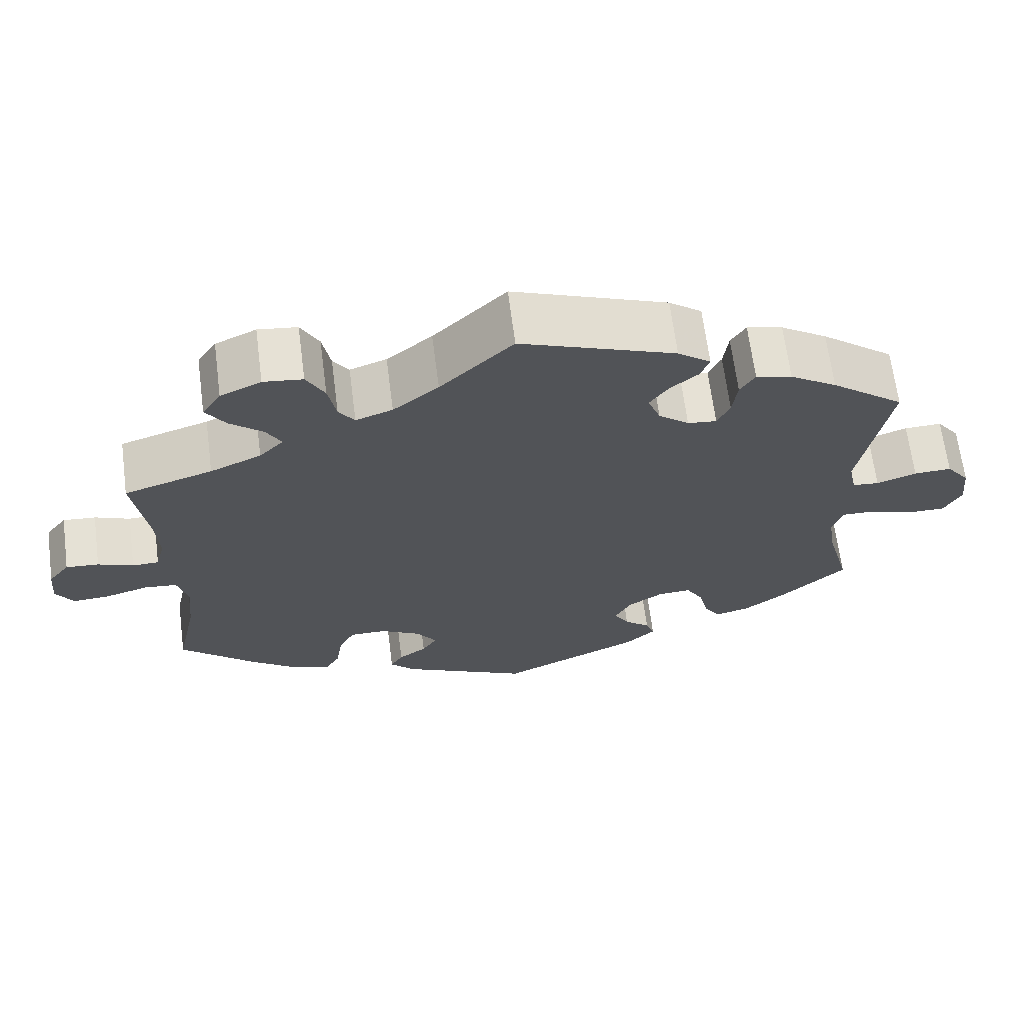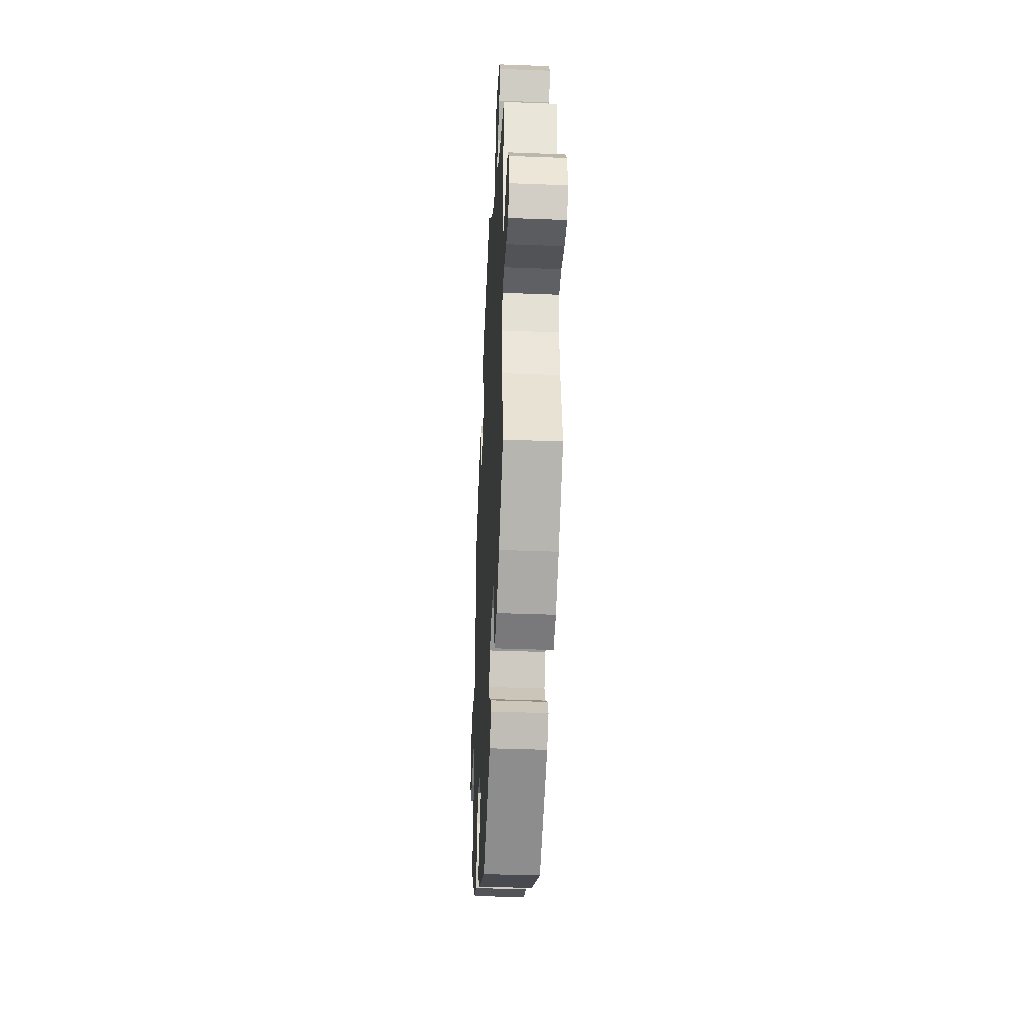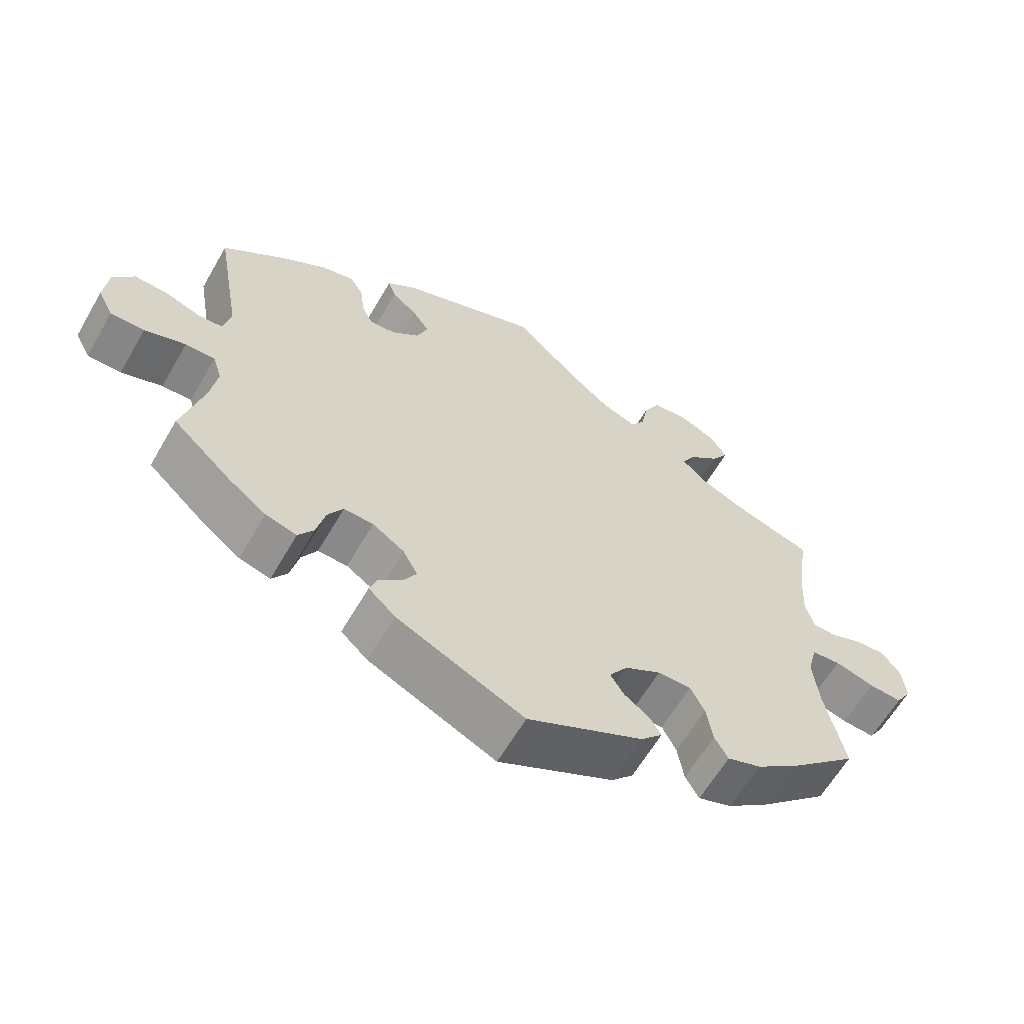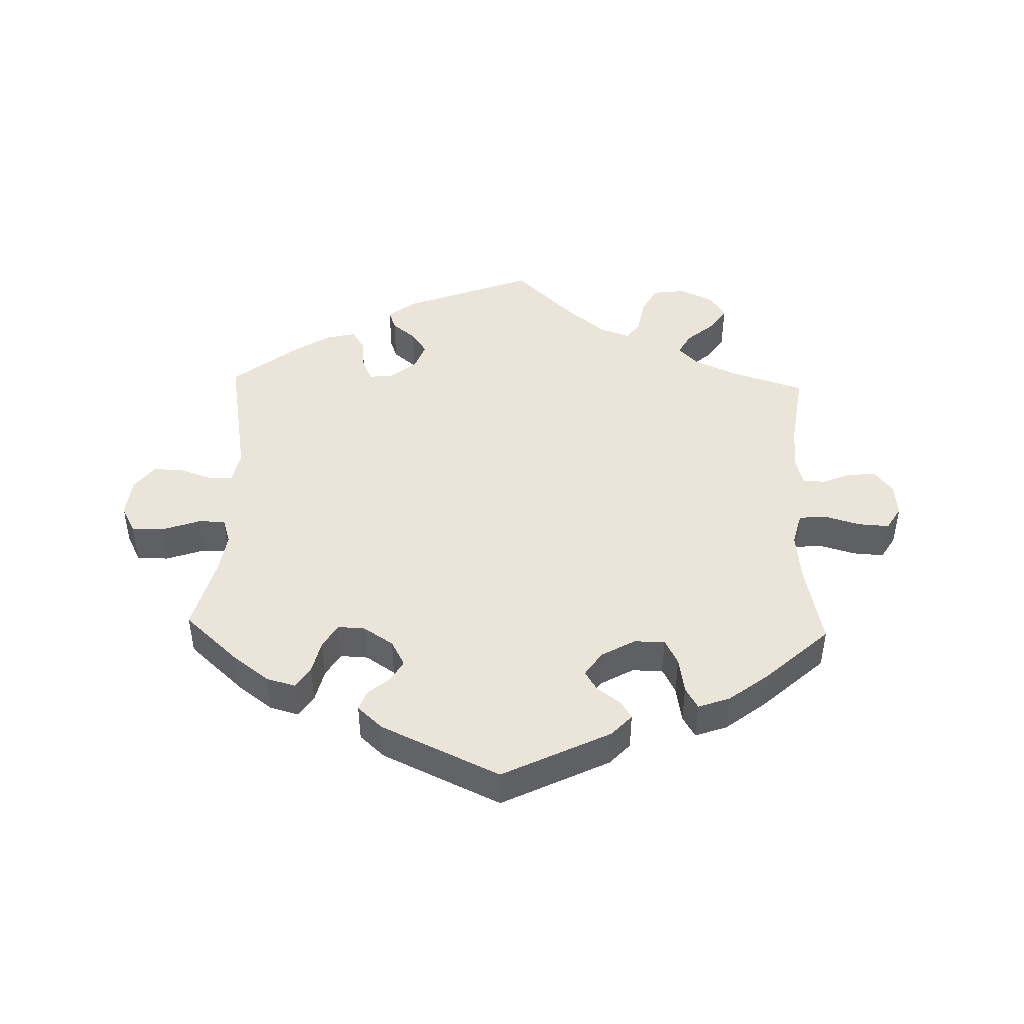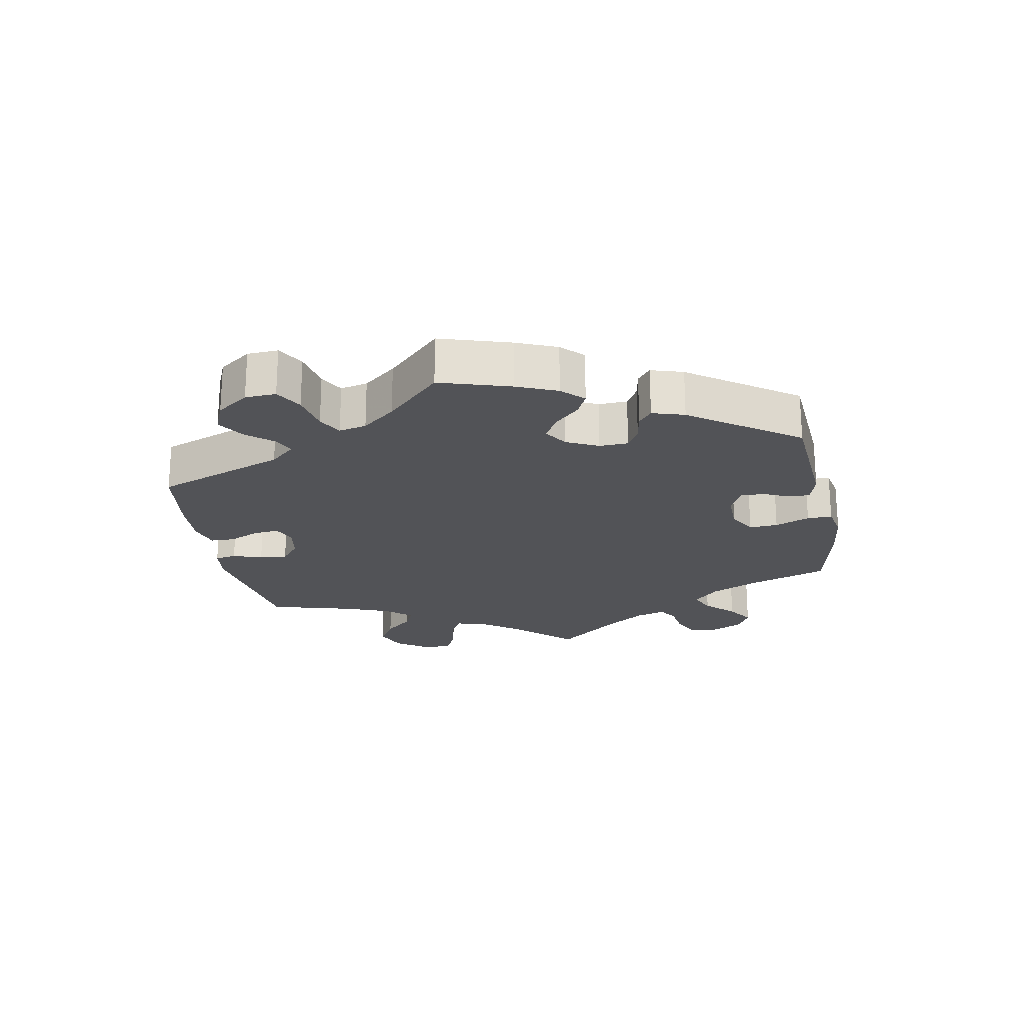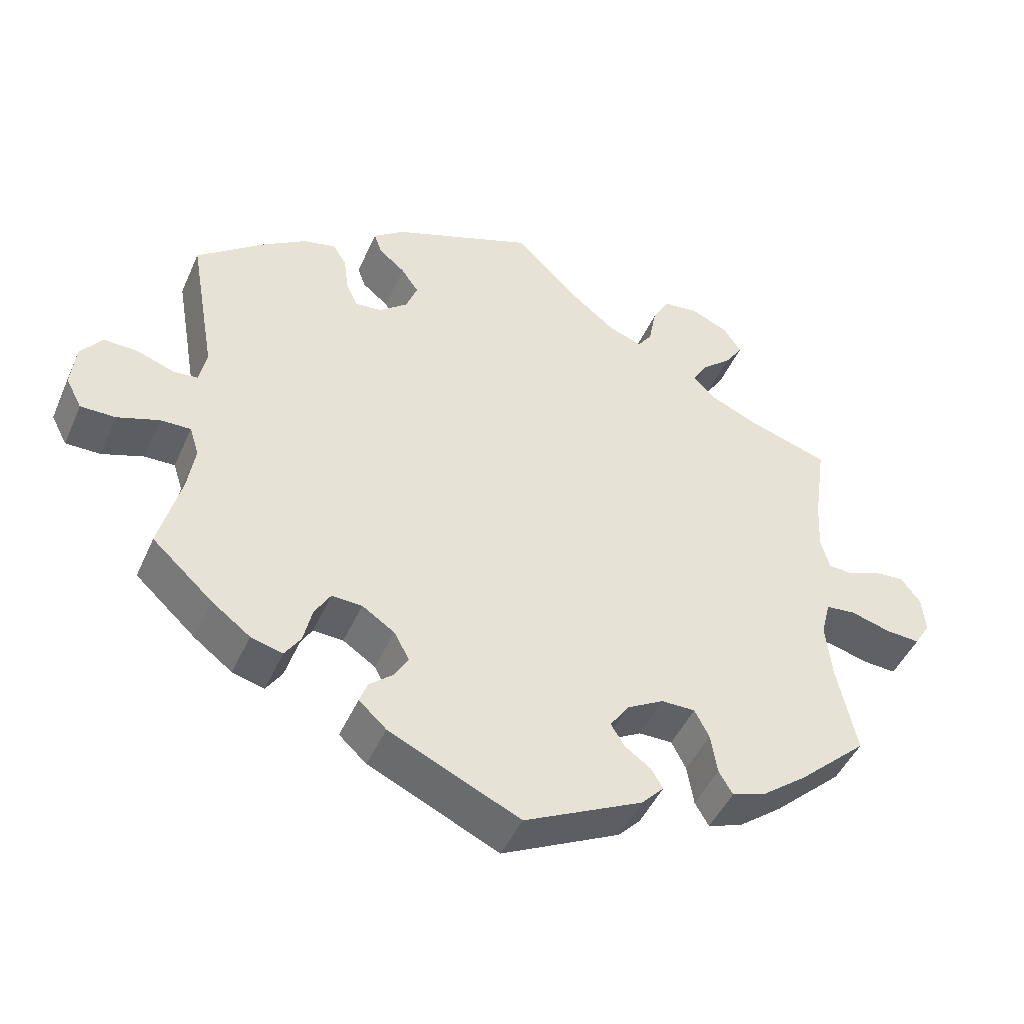
<metadata>
{"format":"obj","ext":"obj","renderer":"f3d","projection":"perspective","resolution":1024,"background":"white","views":[{"elev":66.6,"azim":-7.4,"up":"+Z"},{"elev":-38.3,"azim":-92.8,"up":"+Z"},{"elev":-62.0,"azim":150.0,"up":"+Z"},{"elev":45.3,"azim":-178.3,"up":"+Y"},{"elev":-22.3,"azim":130.9,"up":"+Y"},{"elev":-46.4,"azim":156.9,"up":"+Z"}]}
</metadata>
<code>
v -0.474 0.07 -0.162
v -0.466 0.07 -0.085
v -0.479 0.07 -0.034
v -0.52 0.07 -0.03
v -0.576 0.07 -0.046
v -0.623 0.07 -0.049
v -0.645 0.07 -0.013
v -0.64 0.07 0.039
v -0.613 0.07 0.074
v -0.571 0.07 0.071
v -0.526 0.07 0.053
v -0.492 0.07 0.054
v -0.48 0.07 0.1
v -0.484 0.07 0.17
v -0.501 0.07 0.289
v -0.388 0.07 0.325
v -0.323 0.07 0.354
v -0.292 0.07 0.386
v -0.311 0.07 0.42
v -0.353 0.07 0.456
v -0.378 0.07 0.494
v -0.354 0.07 0.531
v -0.302 0.07 0.555
v -0.252 0.07 0.549
v -0.229 0.07 0.506
v -0.219 0.07 0.452
v -0.199 0.07 0.423
v -0.152 0.07 0.44
v -0.094 0.07 0.487
v -0.001 0.07 0.578
v 0.197 0.07 0.503
v 0.239 0.07 0.471
v 0.228 0.07 0.44
v 0.192 0.07 0.41
v 0.168 0.07 0.375
v 0.184 0.07 0.333
v 0.223 0.07 0.301
v 0.26 0.07 0.297
v 0.276 0.07 0.332
v 0.282 0.07 0.382
v 0.301 0.07 0.413
v 0.347 0.07 0.402
v 0.407 0.07 0.363
v 0.501 0.07 0.289
v 0.465 0.07 0.082
v 0.475 0.07 0.033
v 0.509 0.07 0.03
v 0.56 0.07 0.048
v 0.608 0.07 0.05
v 0.638 0.07 0.01
v 0.644 0.07 -0.05
v 0.622 0.07 -0.092
v 0.574 0.07 -0.092
v 0.516 0.07 -0.072
v 0.474 0.07 -0.071
v 0.461 0.07 -0.112
v 0.471 0.07 -0.176
v 0.501 0.07 -0.289
v 0.417 0.07 -0.366
v 0.364 0.07 -0.406
v 0.32 0.07 -0.418
v 0.298 0.07 -0.385
v 0.286 0.07 -0.334
v 0.264 0.07 -0.297
v 0.222 0.07 -0.299
v 0.177 0.07 -0.329
v 0.156 0.07 -0.368
v 0.175 0.07 -0.401
v 0.208 0.07 -0.429
v 0.219 0.07 -0.459
v 0.181 0.07 -0.494
v 0 0.07 -0.578
v -0.164 0.07 -0.497
v -0.195 0.07 -0.464
v -0.179 0.07 -0.437
v -0.143 0.07 -0.411
v -0.124 0.07 -0.38
v -0.15 0.07 -0.342
v -0.201 0.07 -0.313
v -0.248 0.07 -0.313
v -0.268 0.07 -0.352
v -0.277 0.07 -0.408
v -0.296 0.07 -0.441
v -0.344 0.07 -0.424
v -0.405 0.07 -0.377
v -0.501 0.07 -0.289
v -0.474 0 -0.162
v -0.466 0 -0.085
v -0.479 0 -0.034
v -0.52 0 -0.03
v -0.576 0 -0.046
v -0.623 0 -0.049
v -0.645 0 -0.013
v -0.64 0 0.039
v -0.613 0 0.074
v -0.571 0 0.071
v -0.526 0 0.053
v -0.492 0 0.054
v -0.48 0 0.1
v -0.484 0 0.17
v -0.501 0 0.289
v -0.388 0 0.325
v -0.323 0 0.354
v -0.292 0 0.386
v -0.311 0 0.42
v -0.353 0 0.456
v -0.378 0 0.494
v -0.354 0 0.531
v -0.302 0 0.555
v -0.252 0 0.549
v -0.229 0 0.506
v -0.219 0 0.452
v -0.199 0 0.423
v -0.152 0 0.44
v -0.094 0 0.487
v -0.001 0 0.578
v 0.197 0 0.503
v 0.239 0 0.471
v 0.228 0 0.44
v 0.192 0 0.41
v 0.168 0 0.375
v 0.184 0 0.333
v 0.223 0 0.301
v 0.26 0 0.297
v 0.276 0 0.332
v 0.282 0 0.382
v 0.301 0 0.413
v 0.347 0 0.402
v 0.407 0 0.363
v 0.501 0 0.289
v 0.465 0 0.082
v 0.475 0 0.033
v 0.509 0 0.03
v 0.56 0 0.048
v 0.608 0 0.05
v 0.638 0 0.01
v 0.644 0 -0.05
v 0.622 0 -0.092
v 0.574 0 -0.092
v 0.516 0 -0.072
v 0.474 0 -0.071
v 0.461 0 -0.112
v 0.471 0 -0.176
v 0.501 0 -0.289
v 0.417 0 -0.366
v 0.364 0 -0.406
v 0.32 0 -0.418
v 0.298 0 -0.385
v 0.286 0 -0.334
v 0.264 0 -0.297
v 0.222 0 -0.299
v 0.177 0 -0.329
v 0.156 0 -0.368
v 0.175 0 -0.401
v 0.208 0 -0.429
v 0.219 0 -0.459
v 0.181 0 -0.494
v 0 0 -0.578
v -0.164 0 -0.497
v -0.195 0 -0.464
v -0.179 0 -0.437
v -0.143 0 -0.411
v -0.124 0 -0.38
v -0.15 0 -0.342
v -0.201 0 -0.313
v -0.248 0 -0.313
v -0.268 0 -0.352
v -0.277 0 -0.408
v -0.296 0 -0.441
v -0.344 0 -0.424
v -0.405 0 -0.377
v -0.501 0 -0.289
f 85 86 1
f 84 85 1 2
f 81 82 83 84
f 80 81 84 2
f 79 80 2 3
f 78 79 3
f 73 74 75 76
f 73 76 77
f 72 73 77
f 71 72 77
f 68 69 70 71
f 67 68 71 77
f 66 67 77 78
f 60 61 62 63
f 60 63 64
f 57 58 59 60
f 56 57 60 64
f 55 56 64 65
f 51 52 53 54
f 51 54 55
f 50 51 55
f 47 48 49 50
f 46 47 50 55
f 45 46 55 65
f 39 40 41 42
f 38 39 42 43
f 31 32 33 34
f 29 30 31 34
f 28 29 34 35
f 27 28 35 36
f 23 24 25 26
f 23 26 27
f 22 23 27
f 19 20 21 22
f 18 19 22 27
f 17 18 27 36
f 14 15 16
f 13 14 16 17
f 12 13 17 36
f 8 9 10 11
f 8 11 12
f 7 8 12
f 4 5 6 7
f 3 4 7 12
f 38 43 44 45
f 37 38 45 65
f 37 65 66 78
f 36 37 78
f 3 12 36 78
f 87 172 171
f 88 87 171 170
f 170 169 168 167
f 88 170 167 166
f 89 88 166 165
f 89 165 164
f 162 161 160 159
f 163 162 159
f 163 159 158
f 163 158 157
f 157 156 155 154
f 163 157 154 153
f 164 163 153 152
f 149 148 147 146
f 150 149 146
f 146 145 144 143
f 150 146 143 142
f 151 150 142 141
f 140 139 138 137
f 141 140 137
f 141 137 136
f 136 135 134 133
f 141 136 133 132
f 151 141 132 131
f 128 127 126 125
f 129 128 125 124
f 120 119 118 117
f 120 117 116 115
f 121 120 115 114
f 122 121 114 113
f 112 111 110 109
f 113 112 109
f 113 109 108
f 108 107 106 105
f 113 108 105 104
f 122 113 104 103
f 102 101 100
f 103 102 100 99
f 122 103 99 98
f 97 96 95 94
f 98 97 94
f 98 94 93
f 93 92 91 90
f 98 93 90 89
f 131 130 129 124
f 151 131 124 123
f 164 152 151 123
f 164 123 122
f 164 122 98 89
f 1 87 88 2
f 2 88 89 3
f 3 89 90 4
f 4 90 91 5
f 5 91 92 6
f 6 92 93 7
f 7 93 94 8
f 8 94 95 9
f 9 95 96 10
f 10 96 97 11
f 11 97 98 12
f 12 98 99 13
f 13 99 100 14
f 14 100 101 15
f 15 101 102 16
f 16 102 103 17
f 17 103 104 18
f 18 104 105 19
f 19 105 106 20
f 20 106 107 21
f 21 107 108 22
f 22 108 109 23
f 23 109 110 24
f 24 110 111 25
f 25 111 112 26
f 26 112 113 27
f 27 113 114 28
f 28 114 115 29
f 29 115 116 30
f 30 116 117 31
f 31 117 118 32
f 32 118 119 33
f 33 119 120 34
f 34 120 121 35
f 35 121 122 36
f 36 122 123 37
f 37 123 124 38
f 38 124 125 39
f 39 125 126 40
f 40 126 127 41
f 41 127 128 42
f 42 128 129 43
f 43 129 130 44
f 44 130 131 45
f 45 131 132 46
f 46 132 133 47
f 47 133 134 48
f 48 134 135 49
f 49 135 136 50
f 50 136 137 51
f 51 137 138 52
f 52 138 139 53
f 53 139 140 54
f 54 140 141 55
f 55 141 142 56
f 56 142 143 57
f 57 143 144 58
f 58 144 145 59
f 59 145 146 60
f 60 146 147 61
f 61 147 148 62
f 62 148 149 63
f 63 149 150 64
f 64 150 151 65
f 65 151 152 66
f 66 152 153 67
f 67 153 154 68
f 68 154 155 69
f 69 155 156 70
f 70 156 157 71
f 71 157 158 72
f 72 158 159 73
f 73 159 160 74
f 74 160 161 75
f 75 161 162 76
f 76 162 163 77
f 77 163 164 78
f 78 164 165 79
f 79 165 166 80
f 80 166 167 81
f 81 167 168 82
f 82 168 169 83
f 83 169 170 84
f 84 170 171 85
f 85 171 172 86
f 86 172 87 1

</code>
